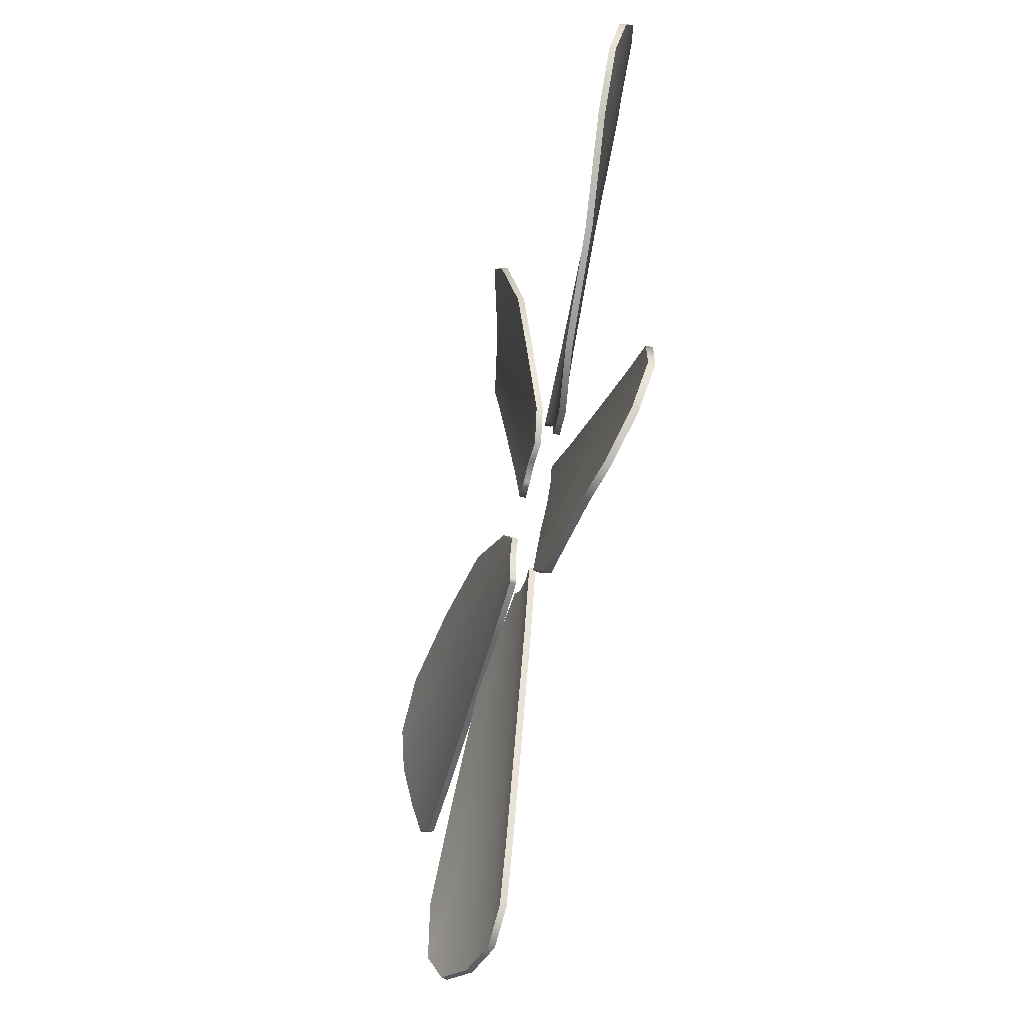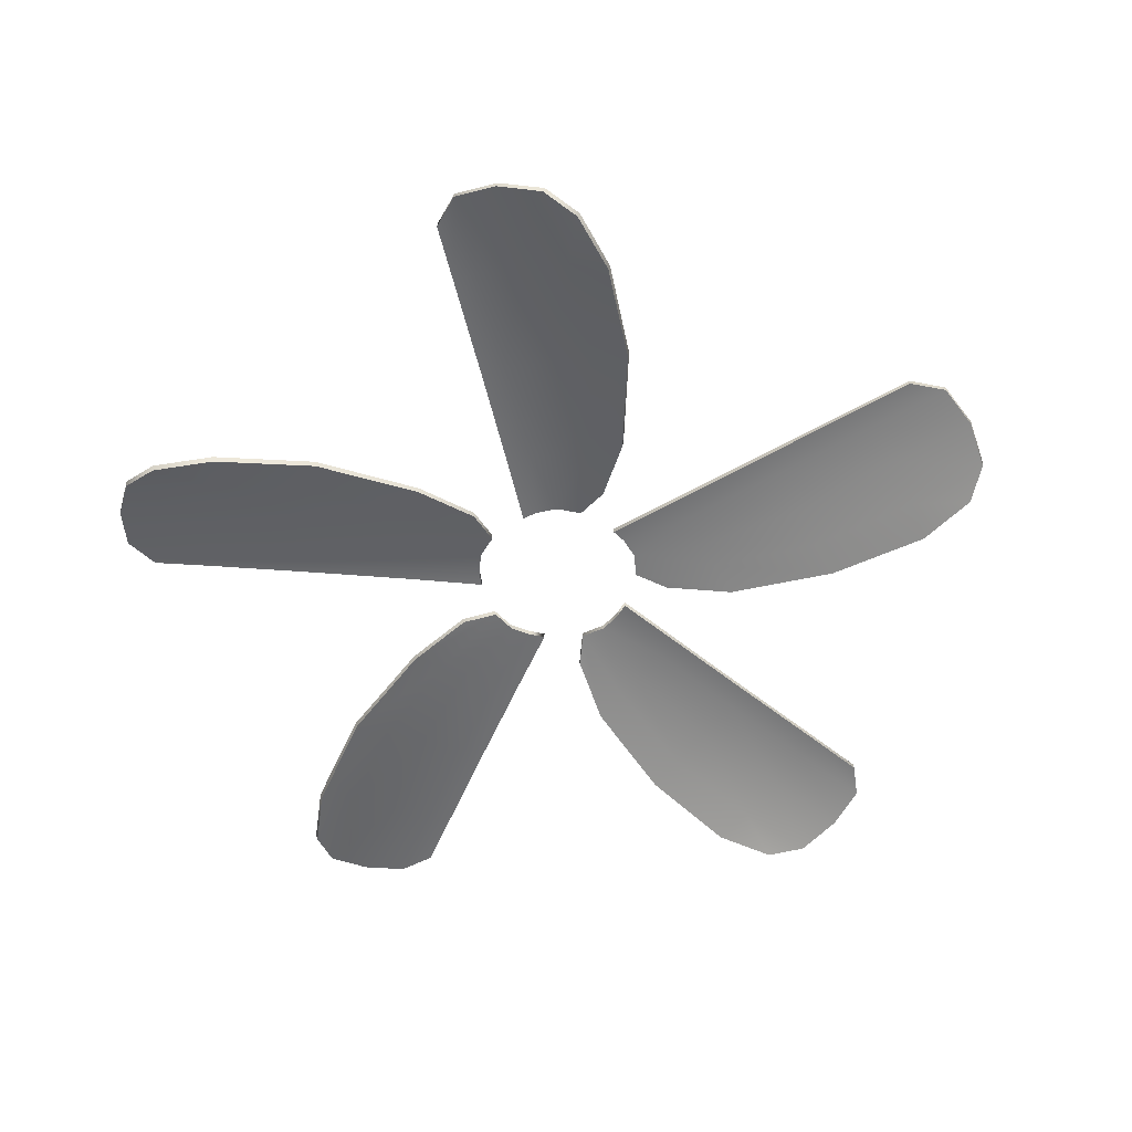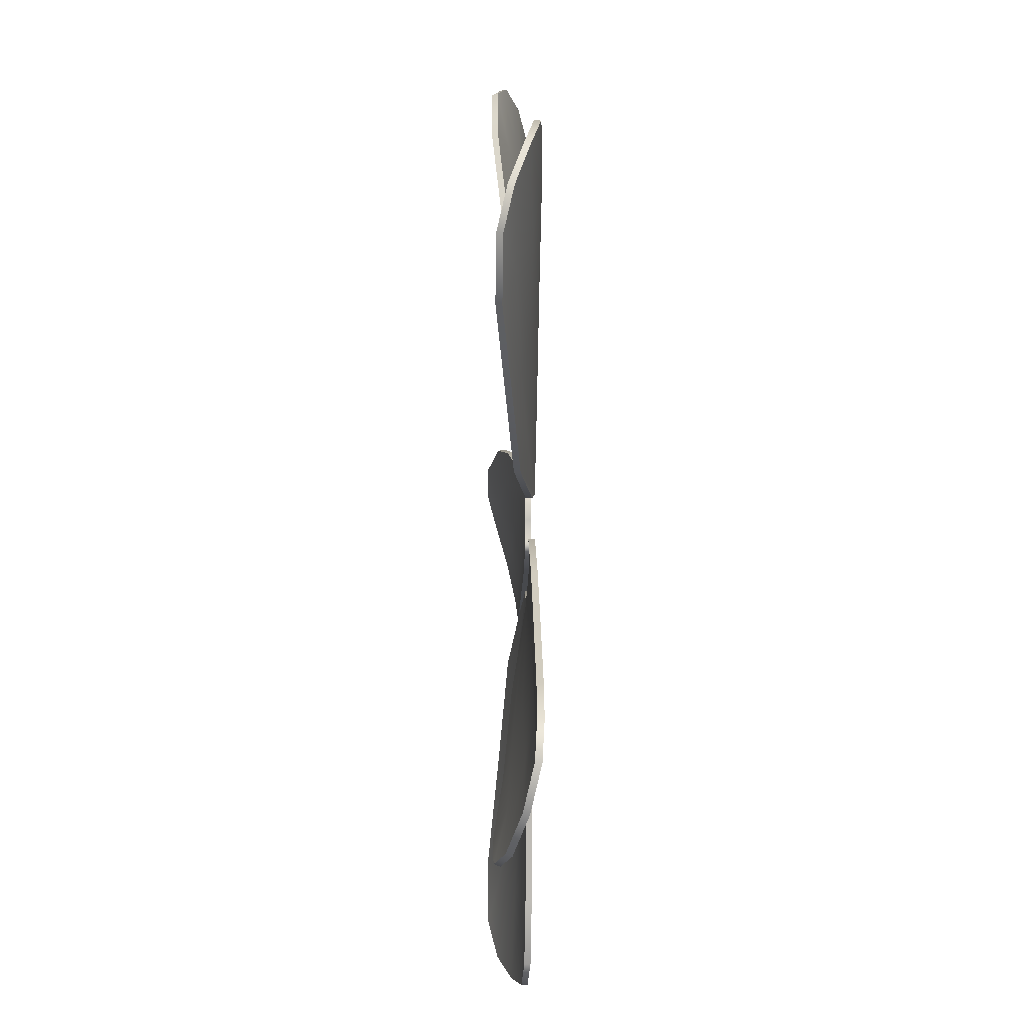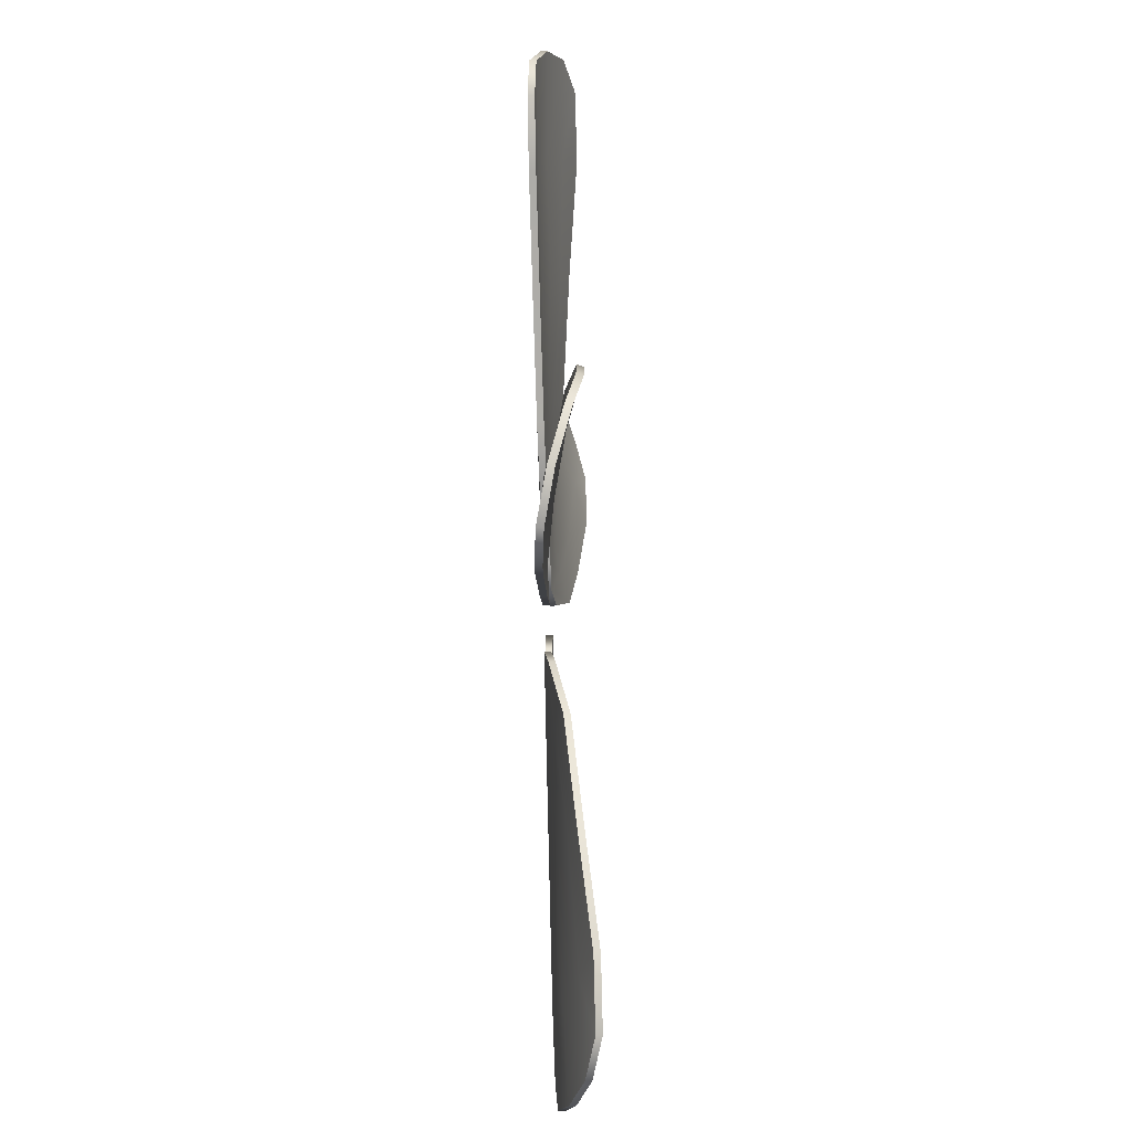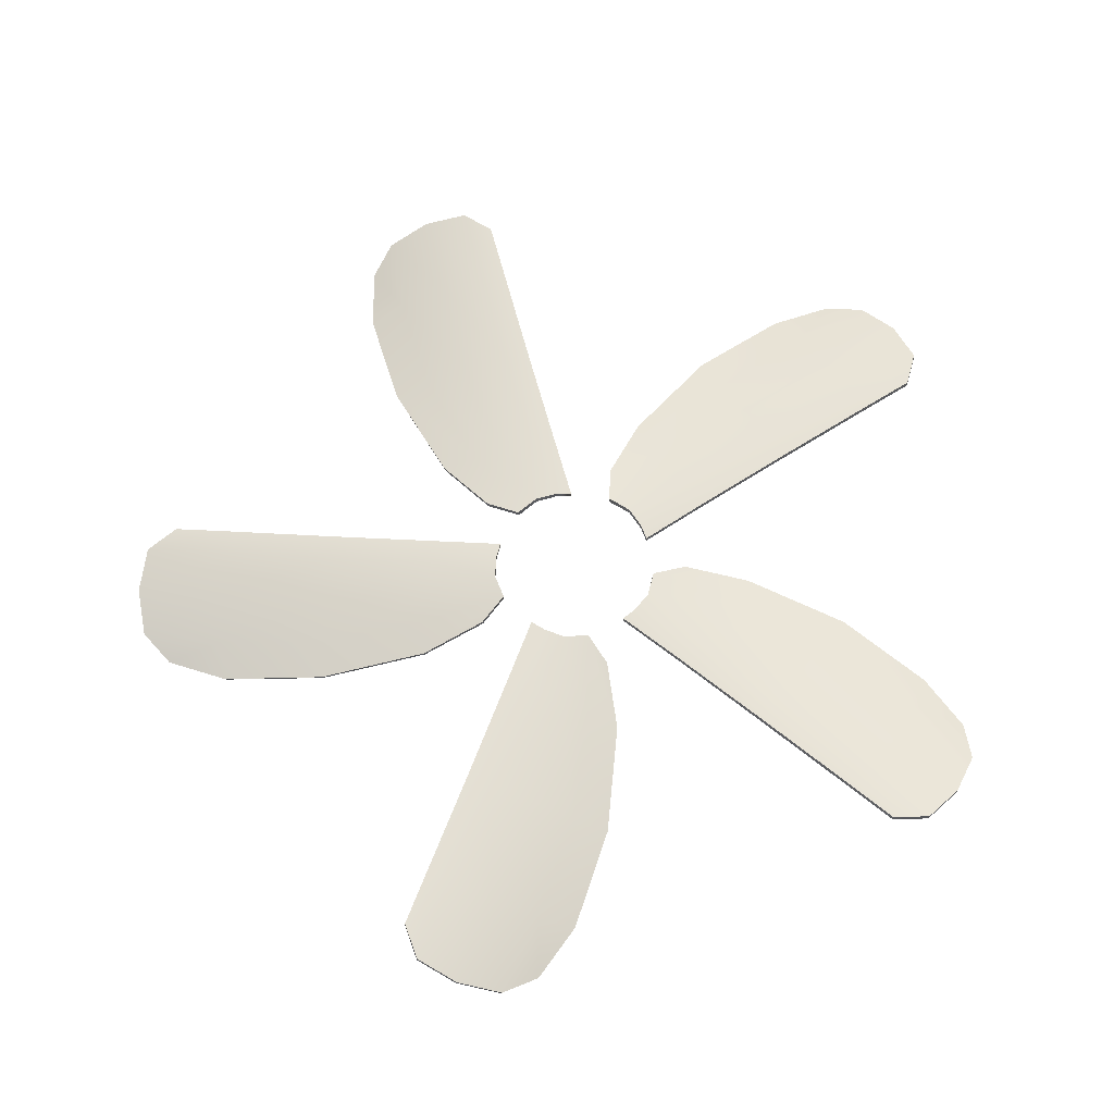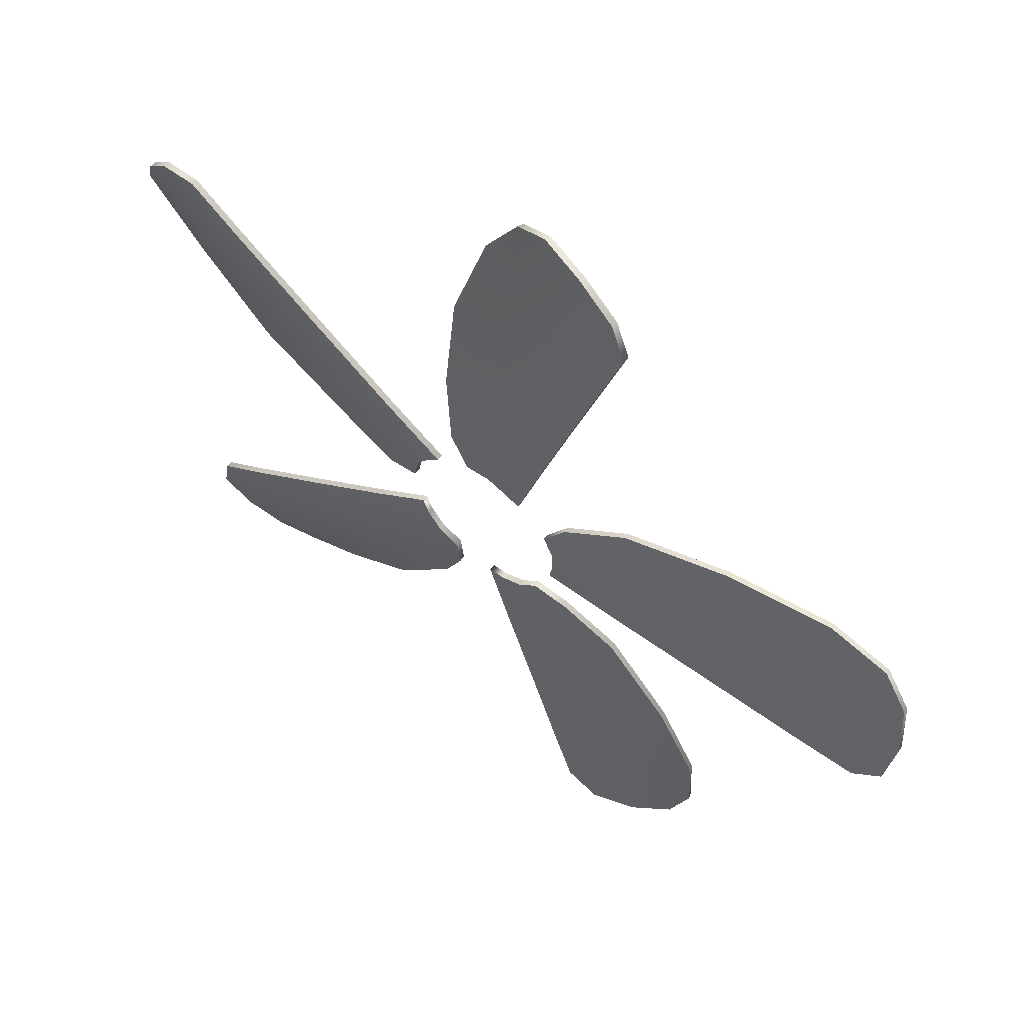
<metadata>
{"format":"obj","ext":"obj","renderer":"f3d","projection":"perspective","resolution":1024,"background":"white","views":[{"elev":-52.3,"azim":75.6,"up":"+Z"},{"elev":-55.2,"azim":-76.8,"up":"+Y"},{"elev":-12.3,"azim":89.0,"up":"+Z"},{"elev":-77.5,"azim":-88.3,"up":"+Z"},{"elev":65.4,"azim":74.9,"up":"+Y"},{"elev":58.5,"azim":-142.7,"up":"+Z"}]}
</metadata>
<code>
v 98.07 -31.24 35.54
v 27.94 -24.03 -0.7143
v 79.41 -23.18 62.98
v 12.84 -23.18 14.6
v 95.4 -25.9 54.53
v 18.76 -23.08 7.797
v 57.65 -25.03 25.81
v 68.32 -28.9 10.33
v 47.05 -22.96 39.23
v 44.01 -26.84 1.113
v 63.48 -27.1 17.51
v 19.96 -23.17 1.928
v 35.38 -23.99 12.71
v 26.7 -22.97 24.52
v 99.78 -29.06 44.78
v 88.16 -23.68 62.16
v 15.68 -23 12.03
v 50.85 -23.22 34.63
v 88.64 -31.3 24.04
v 79.08 -25.06 41.97
v 67.48 -22.98 54.21
v 39.17 -25.05 7.617
v 30.23 -23.02 19.7
v 84.83 -28.41 32.09
v 72.03 -23.36 50.23
v 68.07 -30.29 10.57
v 43.8 -28.24 1.28
v 38.98 -26.46 7.771
v 63.25 -28.5 17.75
v 27.73 -25.45 -0.6012
v 19.78 -24.59 2.028
v 18.66 -24.51 7.88
v 35.25 -25.41 12.84
v 57.47 -26.44 26.01
v 47.01 -24.39 39.28
v 50.76 -24.65 34.73
v 30.17 -24.46 19.76
v 26.7 -24.4 24.53
v 15.65 -24.44 12.06
v 12.85 -24.61 14.6
v 97.7 -32.58 35.89
v 88.31 -32.65 24.35
v 84.52 -29.78 32.38
v 99.44 -30.42 45.11
v 78.86 -26.46 42.2
v 95.15 -27.29 54.77
v 71.92 -24.79 50.35
v 88.03 -25.1 62.28
v 67.41 -24.41 54.27
v 79.34 -24.61 63.04
v 64.11 -31.24 -82.29
v 7.954 -24.03 -26.79
v 84.43 -23.18 -56.06
v 17.86 -23.18 -7.698
v 81.34 -25.9 -73.88
v 13.21 -23.08 -15.43
v 42.36 -25.03 -46.85
v 30.94 -28.9 -61.78
v 51.85 -22.96 -32.63
v 14.66 -26.84 -41.51
v 36.27 -27.1 -54.96
v 8.001 -23.17 -18.38
v 23.02 -23.99 -29.72
v 31.57 -22.97 -17.82
v 73.43 -29.06 -81.06
v 86.36 -23.68 -64.64
v 16.29 -23 -11.2
v 48.65 -23.22 -37.66
v 50.26 -31.3 -76.88
v 64.35 -25.06 -62.24
v 72.41 -22.98 -47.42
v 19.35 -25.05 -34.9
v 28.08 -23.02 -22.66
v 56.73 -28.41 -70.76
v 70.03 -23.36 -52.98
v 31.09 -30.29 -61.47
v 14.75 -28.24 -41.26
v 19.44 -26.46 -34.67
v 36.43 -28.5 -54.67
v 7.996 -25.45 -26.56
v 8.042 -24.59 -18.19
v 13.26 -24.51 -15.31
v 23.1 -25.41 -29.55
v 42.5 -26.44 -46.62
v 51.88 -24.39 -32.58
v 48.72 -24.65 -37.55
v 28.12 -24.46 -22.59
v 31.58 -24.4 -17.81
v 16.31 -24.44 -11.16
v 17.85 -24.61 -7.715
v 64.32 -32.58 -81.82
v 50.44 -32.65 -76.46
v 56.92 -29.78 -70.38
v 73.63 -30.42 -80.63
v 64.5 -26.46 -61.96
v 81.49 -27.29 -73.57
v 70.11 -24.79 -52.84
v 86.43 -25.1 -64.48
v 72.45 -24.41 -47.34
v 84.47 -24.61 -55.97
v -3.494 -31.24 104.3
v 9.313 -24.03 26.35
v -35.35 -23.18 94.98
v -9.922 -23.18 16.72
v -22.38 -25.9 107.6
v -1.618 -23.08 20.25
v -6.733 -25.03 62.8
v 11.28 -28.9 68.17
v -22.77 -22.96 56.87
v 12.54 -26.84 42.2
v 2.96 -27.1 65.79
v 4.333 -23.17 19.58
v -1.157 -23.99 37.58
v -15.07 -22.97 32.97
v -11.76 -29.06 108.7
v -31.87 -23.68 103.1
v -6.595 -23 18.63
v -17.22 -23.22 59.06
v 4.525 -31.3 91.74
v -15.48 -25.06 88.17
v -30.7 -22.98 80.92
v 4.859 -25.05 39.6
v -9.394 -23.02 34.84
v -4.305 -28.41 90.59
v -25.51 -23.36 84.03
v 10.98 -30.29 68
v 12.32 -28.24 42.05
v 4.654 -26.46 39.47
v 2.665 -28.5 65.64
v 9.14 -25.45 26.18
v 4.184 -24.59 19.44
v -1.729 -24.51 20.18
v -1.318 -25.41 37.49
v -6.974 -26.44 62.7
v -22.83 -24.39 56.85
v -17.34 -24.65 59.01
v -9.471 -24.46 34.8
v -15.08 -24.4 32.97
v -6.637 -24.44 18.61
v -9.908 -24.61 16.74
v -3.94 -32.58 104
v 4.135 -32.65 91.51
v -4.678 -29.78 90.39
v -12.17 -30.42 108.5
v -15.77 -26.46 88.04
v -22.68 -27.29 107.4
v -25.66 -24.79 83.96
v -32.03 -25.1 103
v -30.78 -24.41 80.89
v -35.44 -24.61 94.93
v -100.2 -31.24 28.89
v -22.18 -24.03 17
v -101.3 -23.18 -4.273
v -18.97 -23.18 -4.269
v -109.2 -25.9 11.96
v -19.76 -23.08 4.72
v -61.81 -25.03 13
v -61.35 -28.9 31.8
v -61.13 -22.96 -4.083
v -36.26 -26.84 24.97
v -61.65 -27.1 23.14
v -17.28 -23.17 10.17
v -36.1 -23.99 10.51
v -36.02 -22.97 -4.142
v -107 -29.06 22.42
v -107.9 -23.68 1.533
v -19.76 -23 -0.5155
v -61.49 -23.22 1.876
v -85.85 -31.3 32.65
v -88.64 -25.06 12.53
v -86.45 -22.98 -4.195
v -36.16 -25.05 16.86
v -36.04 -23.02 1.832
v -87.49 -28.41 23.9
v -87.8 -23.36 1.7
v -61.28 -30.29 31.46
v -36.19 -28.24 24.71
v -36.1 -26.46 16.62
v -61.6 -28.5 22.82
v -22.08 -25.45 16.78
v -17.2 -24.59 9.987
v -19.73 -24.51 4.591
v -36.06 -25.41 10.33
v -61.78 -26.44 12.74
v -61.12 -24.39 -4.141
v -61.48 -24.65 1.74
v -36.03 -24.46 1.747
v -36.02 -24.4 -4.153
v -19.75 -24.44 -0.5609
v -18.98 -24.61 -4.252
v -100.1 -32.58 28.39
v -85.75 -32.65 32.21
v -87.42 -29.78 23.48
v -107 -30.42 21.96
v -88.6 -26.46 12.21
v -109.2 -27.29 11.62
v -87.78 -24.79 1.536
v -107.8 -25.1 1.359
v -86.44 -24.41 -4.281
v -101.2 -24.61 -4.366
v -58.45 -31.24 -86.4
v -23.02 -24.03 -15.84
v -27.23 -23.18 -97.62
v -1.803 -23.18 -19.36
v -45.13 -25.9 -100.2
v -10.6 -23.08 -17.34
v -31.47 -25.03 -54.77
v -49.2 -28.9 -48.52
v -15.01 -22.96 -59.4
v -34.95 -26.84 -26.77
v -41.06 -27.1 -51.48
v -15.01 -23.17 -13.29
v -21.15 -23.99 -31.08
v -7.191 -22.97 -35.53
v -54.4 -29.06 -94.88
v -34.79 -23.68 -102.1
v -5.615 -23 -18.95
v -20.79 -23.22 -57.9
v -57.58 -31.3 -71.56
v -39.3 -25.06 -80.43
v -22.73 -22.98 -83.52
v -27.21 -25.05 -29.18
v -12.88 -23.02 -33.71
v -49.77 -28.41 -75.82
v -28.75 -23.36 -82.98
v -48.85 -30.29 -48.56
v -34.68 -28.24 -26.78
v -26.97 -26.46 -29.2
v -40.74 -28.5 -51.54
v -22.78 -25.45 -15.81
v -14.81 -24.59 -13.27
v -10.46 -24.51 -17.34
v -20.97 -25.41 -31.1
v -31.21 -26.44 -54.82
v -14.95 -24.39 -59.41
v -20.65 -24.65 -57.93
v -12.79 -24.46 -33.72
v -7.181 -24.4 -35.54
v -5.571 -24.44 -18.96
v -1.821 -24.61 -19.36
v -57.94 -32.58 -86.46
v -57.13 -32.65 -71.6
v -49.35 -29.78 -75.88
v -53.94 -30.42 -94.94
v -38.99 -26.46 -80.49
v -44.79 -27.29 -100.2
v -28.59 -24.79 -83.01
v -34.61 -25.1 -102.1
v -22.64 -24.41 -83.53
v -27.13 -24.61 -97.63
f 26 29 28 27
f 27 28 31 30
f 28 33 32 31
f 29 34 33 28
f 35 38 37 36
f 36 37 33 34
f 37 39 32 33
f 38 40 39 37
f 41 44 43 42
f 42 43 29 26
f 43 45 34 29
f 44 46 45 43
f 46 48 47 45
f 45 47 36 34
f 47 49 35 36
f 48 50 49 47
f 8 10 22 11
f 10 2 12 22
f 22 12 6 13
f 11 22 13 7
f 9 18 23 14
f 18 7 13 23
f 23 13 6 17
f 14 23 17 4
f 1 19 24 15
f 19 8 11 24
f 24 11 7 20
f 15 24 20 5
f 5 20 25 16
f 20 7 18 25
f 25 18 9 21
f 16 25 21 3
f 8 26 27 10
f 10 27 30 2
f 2 30 31 12
f 12 31 32 6
f 14 38 35 9
f 6 32 39 17
f 17 39 40 4
f 4 40 38 14
f 1 41 42 19
f 15 44 41 1
f 19 42 26 8
f 5 46 44 15
f 16 48 46 5
f 9 35 49 21
f 21 49 50 3
f 3 50 48 16
f 76 79 78 77
f 77 78 81 80
f 78 83 82 81
f 79 84 83 78
f 85 88 87 86
f 86 87 83 84
f 87 89 82 83
f 88 90 89 87
f 91 94 93 92
f 92 93 79 76
f 93 95 84 79
f 94 96 95 93
f 96 98 97 95
f 95 97 86 84
f 97 99 85 86
f 98 100 99 97
f 58 60 72 61
f 60 52 62 72
f 72 62 56 63
f 61 72 63 57
f 59 68 73 64
f 68 57 63 73
f 73 63 56 67
f 64 73 67 54
f 51 69 74 65
f 69 58 61 74
f 74 61 57 70
f 65 74 70 55
f 55 70 75 66
f 70 57 68 75
f 75 68 59 71
f 66 75 71 53
f 58 76 77 60
f 60 77 80 52
f 52 80 81 62
f 62 81 82 56
f 64 88 85 59
f 56 82 89 67
f 67 89 90 54
f 54 90 88 64
f 51 91 92 69
f 65 94 91 51
f 69 92 76 58
f 55 96 94 65
f 66 98 96 55
f 59 85 99 71
f 71 99 100 53
f 53 100 98 66
f 126 129 128 127
f 127 128 131 130
f 128 133 132 131
f 129 134 133 128
f 135 138 137 136
f 136 137 133 134
f 137 139 132 133
f 138 140 139 137
f 141 144 143 142
f 142 143 129 126
f 143 145 134 129
f 144 146 145 143
f 146 148 147 145
f 145 147 136 134
f 147 149 135 136
f 148 150 149 147
f 108 110 122 111
f 110 102 112 122
f 122 112 106 113
f 111 122 113 107
f 109 118 123 114
f 118 107 113 123
f 123 113 106 117
f 114 123 117 104
f 101 119 124 115
f 119 108 111 124
f 124 111 107 120
f 115 124 120 105
f 105 120 125 116
f 120 107 118 125
f 125 118 109 121
f 116 125 121 103
f 108 126 127 110
f 110 127 130 102
f 102 130 131 112
f 112 131 132 106
f 114 138 135 109
f 106 132 139 117
f 117 139 140 104
f 104 140 138 114
f 101 141 142 119
f 115 144 141 101
f 119 142 126 108
f 105 146 144 115
f 116 148 146 105
f 109 135 149 121
f 121 149 150 103
f 103 150 148 116
f 176 179 178 177
f 177 178 181 180
f 178 183 182 181
f 179 184 183 178
f 185 188 187 186
f 186 187 183 184
f 187 189 182 183
f 188 190 189 187
f 191 194 193 192
f 192 193 179 176
f 193 195 184 179
f 194 196 195 193
f 196 198 197 195
f 195 197 186 184
f 197 199 185 186
f 198 200 199 197
f 158 160 172 161
f 160 152 162 172
f 172 162 156 163
f 161 172 163 157
f 159 168 173 164
f 168 157 163 173
f 173 163 156 167
f 164 173 167 154
f 151 169 174 165
f 169 158 161 174
f 174 161 157 170
f 165 174 170 155
f 155 170 175 166
f 170 157 168 175
f 175 168 159 171
f 166 175 171 153
f 158 176 177 160
f 160 177 180 152
f 152 180 181 162
f 162 181 182 156
f 164 188 185 159
f 156 182 189 167
f 167 189 190 154
f 154 190 188 164
f 151 191 192 169
f 165 194 191 151
f 169 192 176 158
f 155 196 194 165
f 166 198 196 155
f 159 185 199 171
f 171 199 200 153
f 153 200 198 166
f 226 229 228 227
f 227 228 231 230
f 228 233 232 231
f 229 234 233 228
f 235 238 237 236
f 236 237 233 234
f 237 239 232 233
f 238 240 239 237
f 241 244 243 242
f 242 243 229 226
f 243 245 234 229
f 244 246 245 243
f 246 248 247 245
f 245 247 236 234
f 247 249 235 236
f 248 250 249 247
f 208 210 222 211
f 210 202 212 222
f 222 212 206 213
f 211 222 213 207
f 209 218 223 214
f 218 207 213 223
f 223 213 206 217
f 214 223 217 204
f 201 219 224 215
f 219 208 211 224
f 224 211 207 220
f 215 224 220 205
f 205 220 225 216
f 220 207 218 225
f 225 218 209 221
f 216 225 221 203
f 208 226 227 210
f 210 227 230 202
f 202 230 231 212
f 212 231 232 206
f 214 238 235 209
f 206 232 239 217
f 217 239 240 204
f 204 240 238 214
f 201 241 242 219
f 215 244 241 201
f 219 242 226 208
f 205 246 244 215
f 216 248 246 205
f 209 235 249 221
f 221 249 250 203
f 203 250 248 216

</code>
